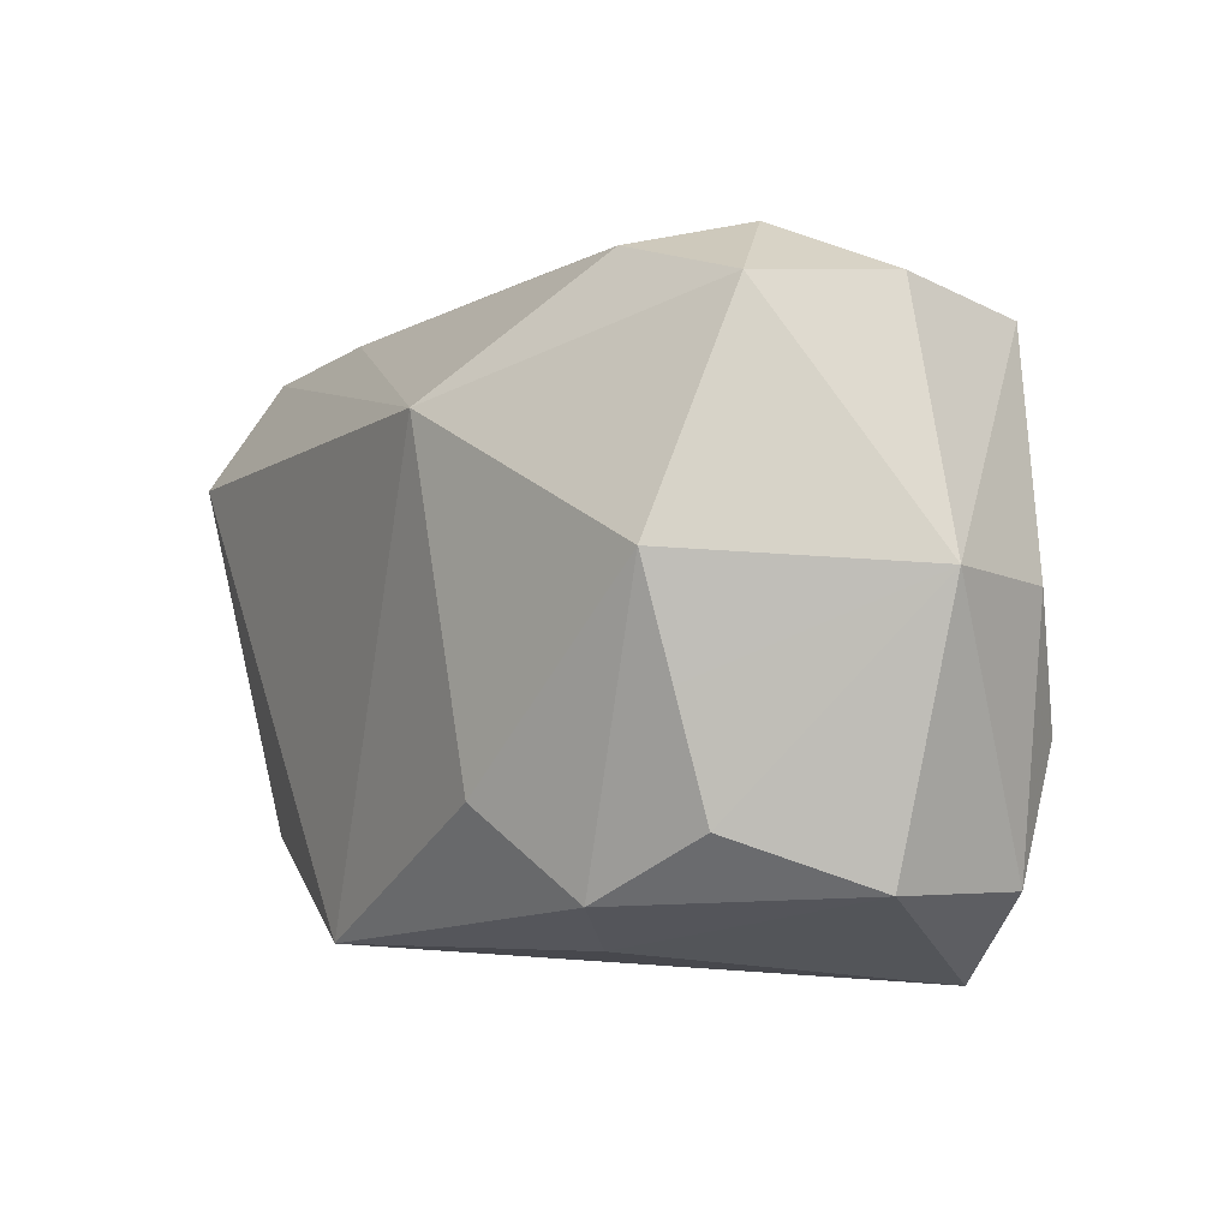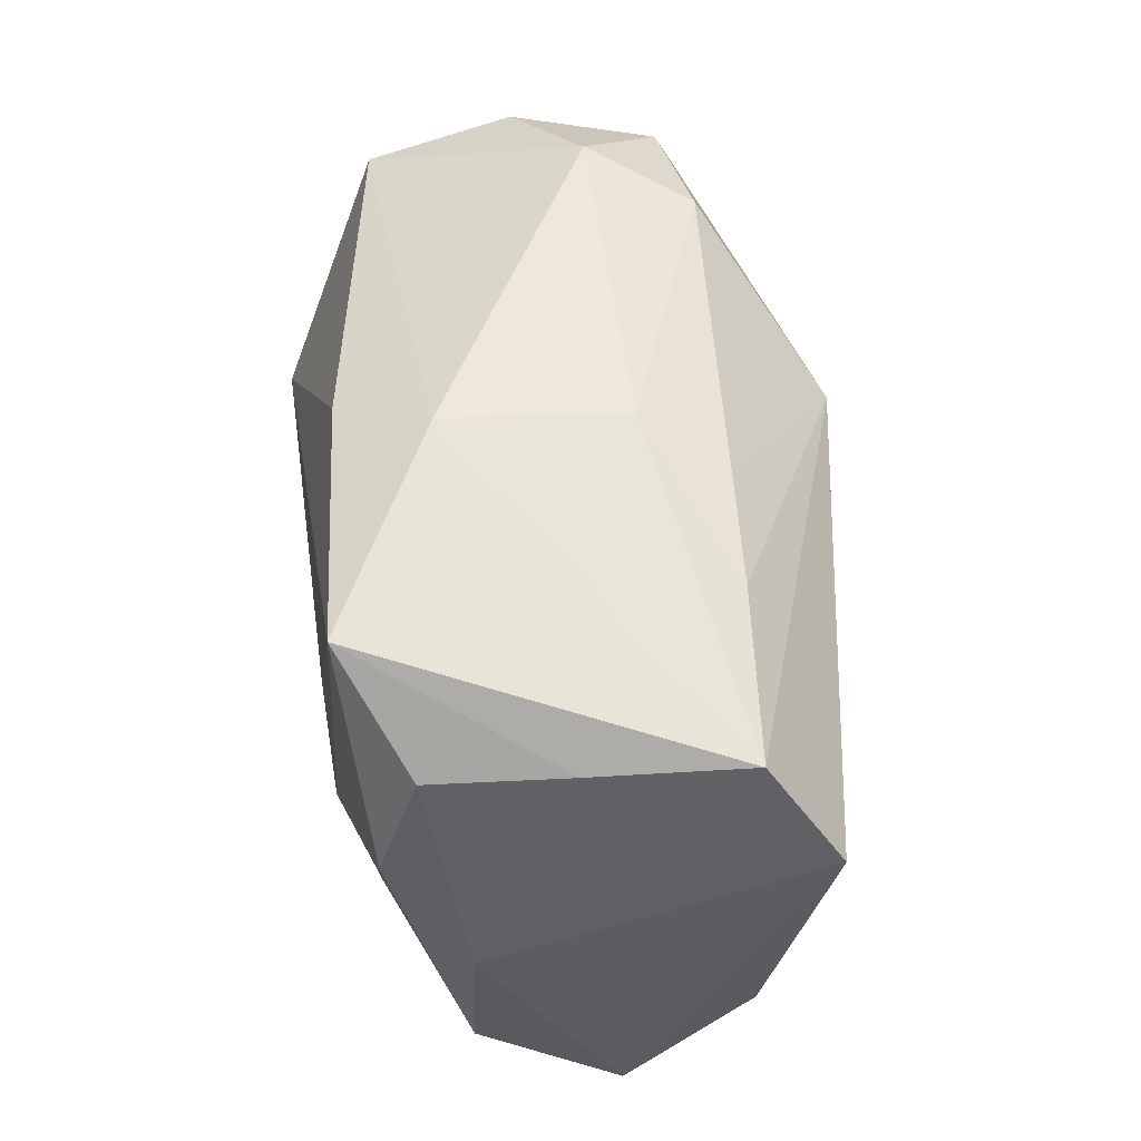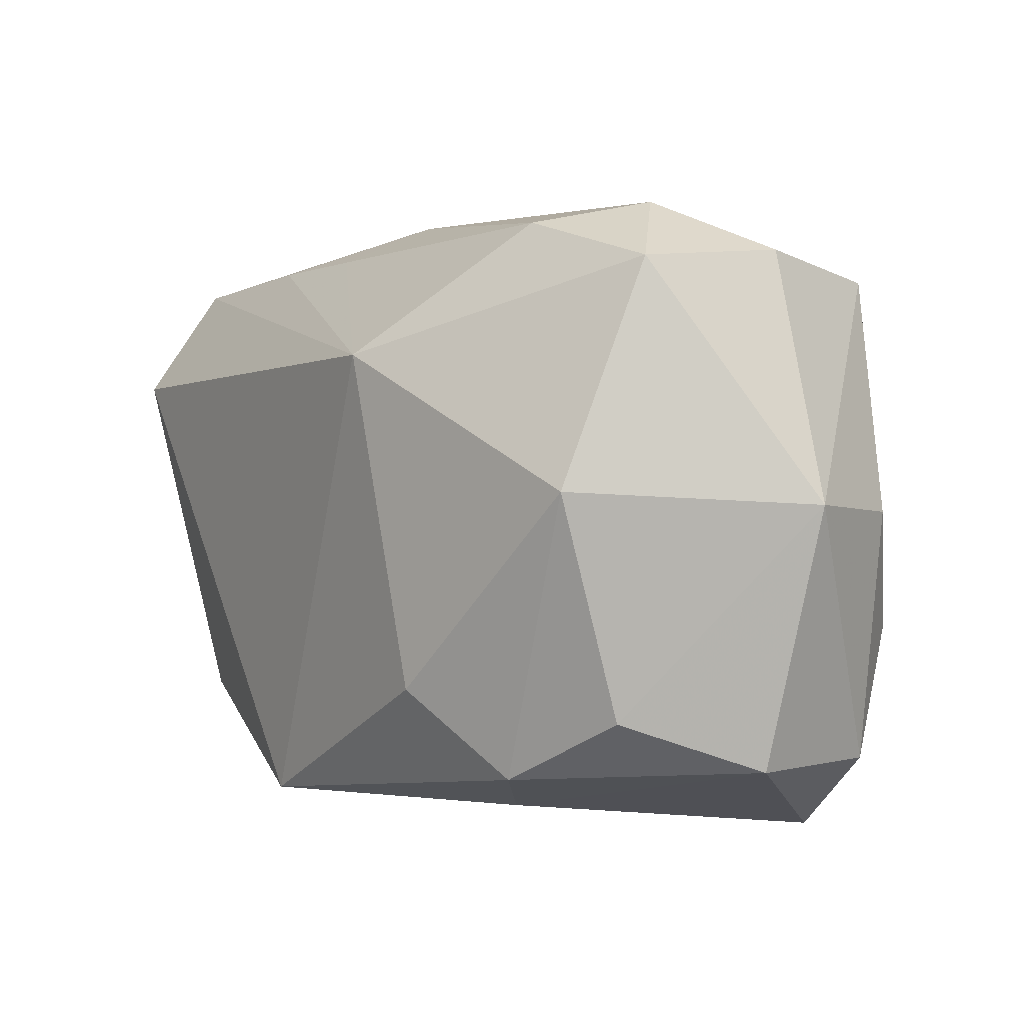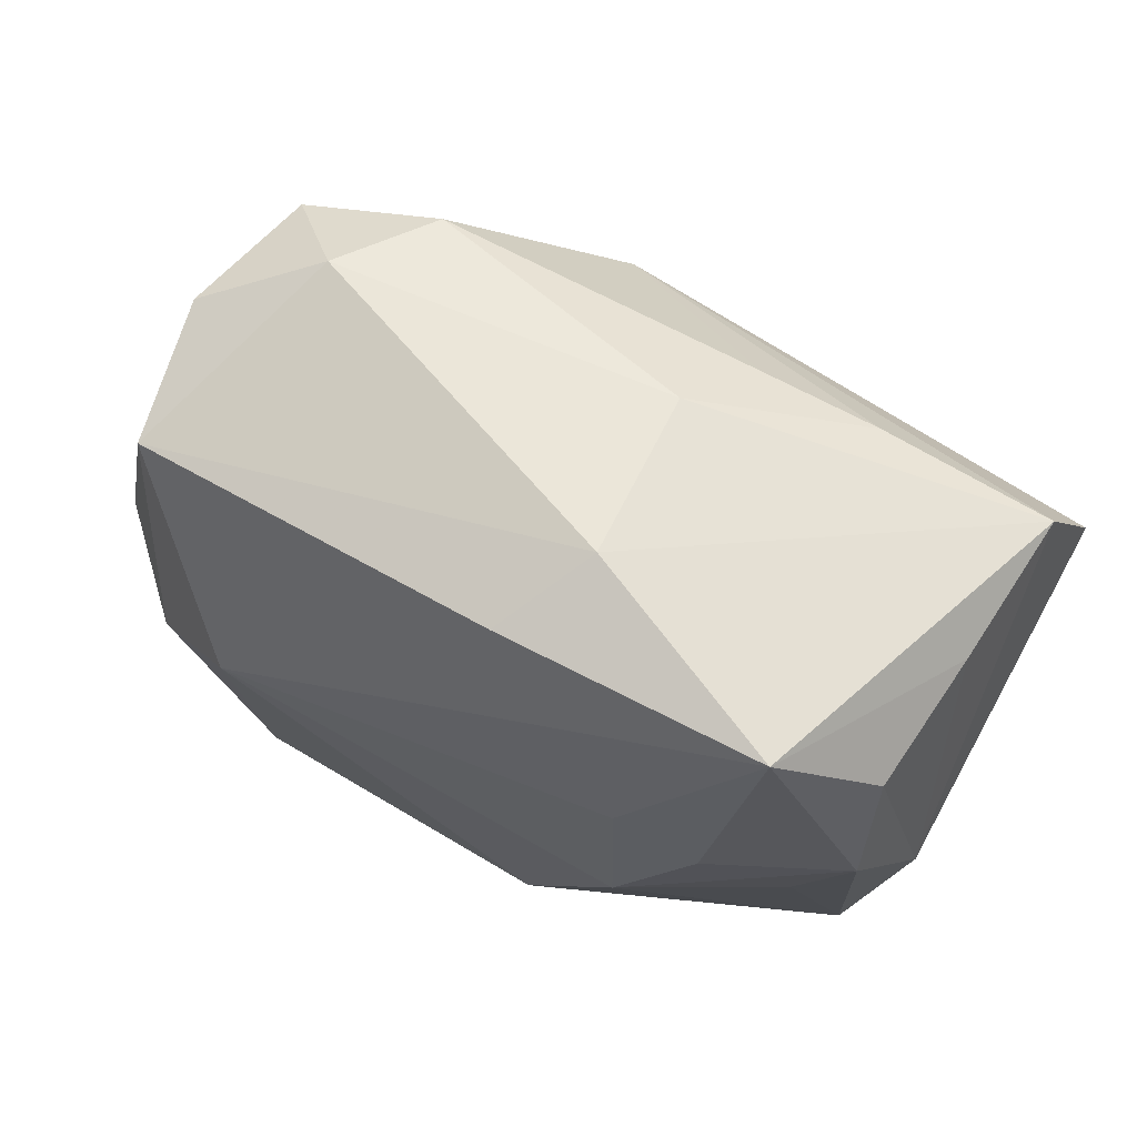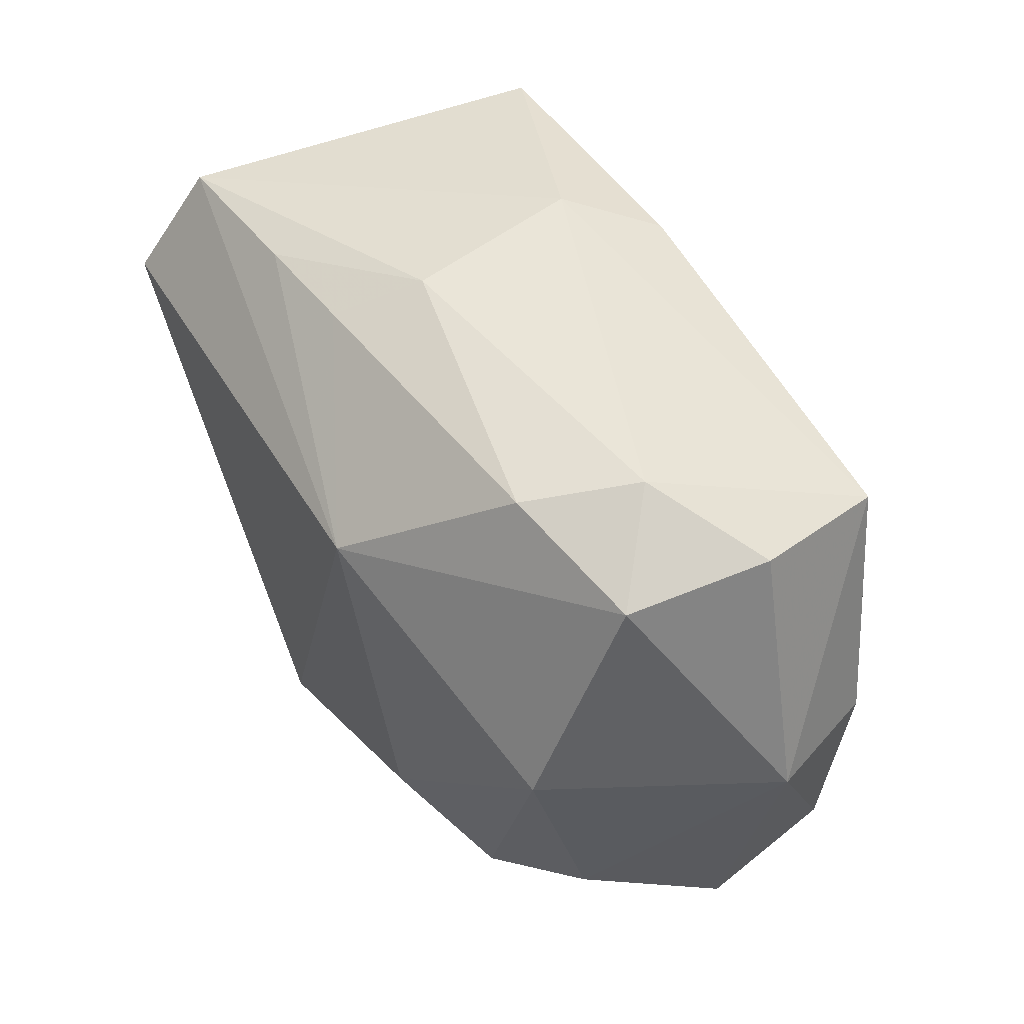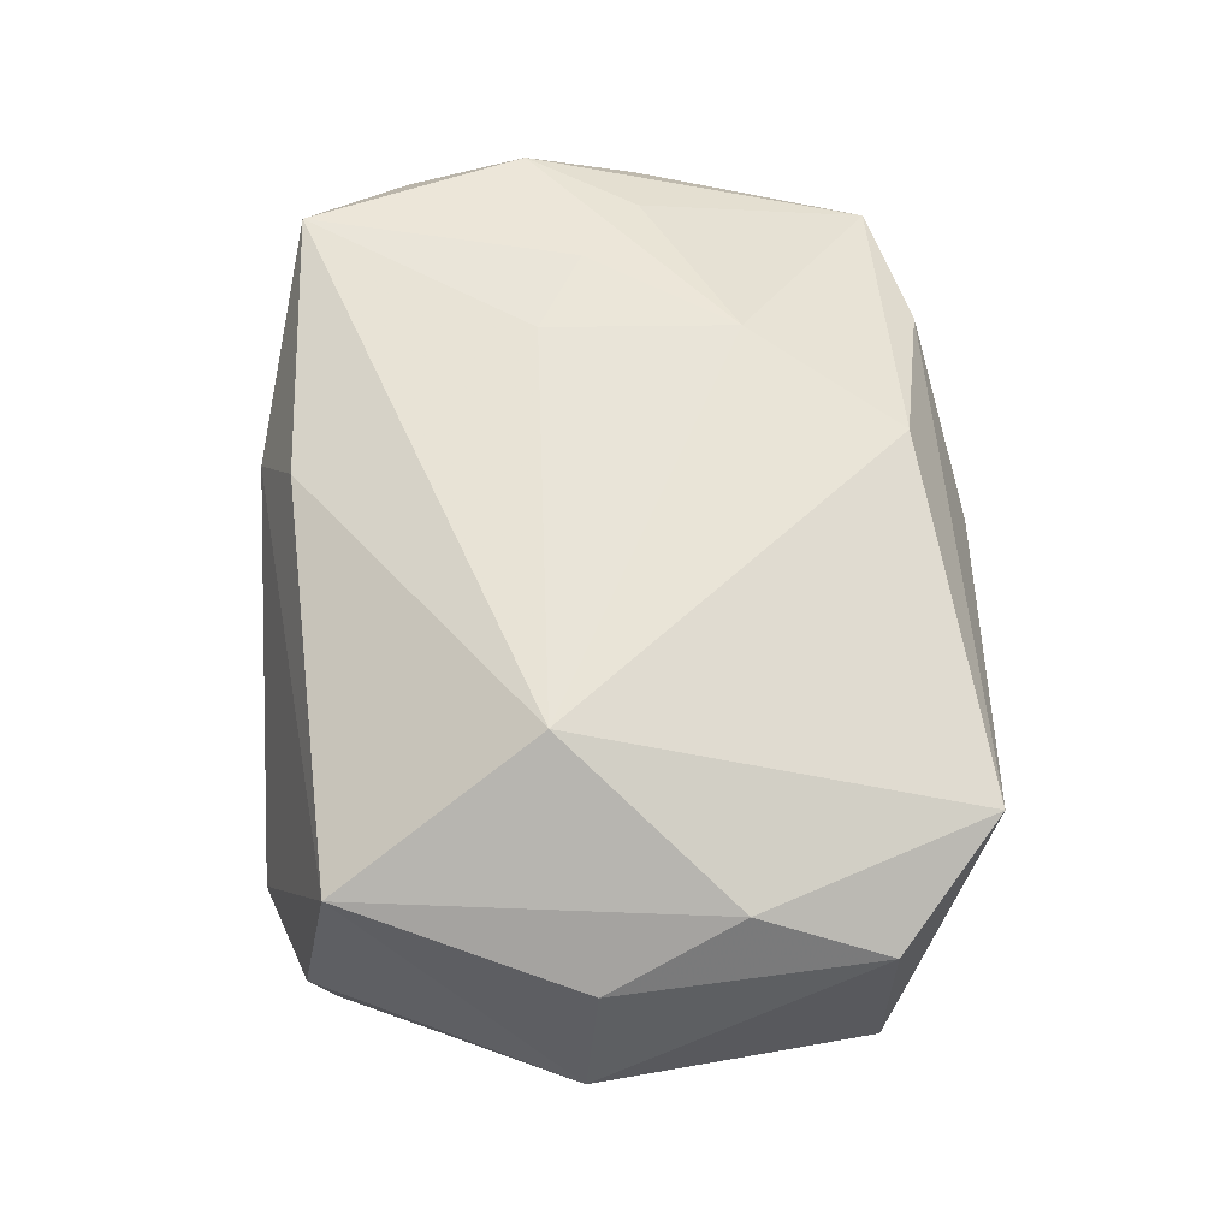
<metadata>
{"format":"obj","ext":"obj","renderer":"f3d","projection":"perspective","resolution":1024,"background":"white","views":[{"elev":-2.3,"azim":-128.4,"up":"+Y"},{"elev":50.4,"azim":81.7,"up":"+Y"},{"elev":2.9,"azim":-132.5,"up":"+Y"},{"elev":62.7,"azim":23.2,"up":"+Y"},{"elev":49.9,"azim":-128.8,"up":"+Y"},{"elev":60.3,"azim":-89.8,"up":"+Z"}]}
</metadata>
<code>
v -0.02214 0.01472 0.008465
v 0.007818 0.01669 -0.008026
v -0.02804 0.001576 -0.001814
v 0.02211 0.005385 0.0126
v 0.0166 0.01761 0.01389
v 0.02197 0.01221 0.01033
v 0.008681 0.00434 0.01461
v -0.01941 0.002403 -0.01431
v -0.01558 0.003349 0.01461
v -0.01605 0.01936 -0.003684
v 0.02153 -0.01426 0.008185
v 0.0006868 0.01735 0.01236
v 0.01339 -0.01674 0.009116
v -0.02338 -0.006616 0.009566
v -0.008903 -0.01746 -0.007999
v 0.01494 0.01617 -0.00748
v -0.01191 0.01805 -0.009508
v 0.004486 0.01983 0.007276
v -0.02475 -0.01404 -0.002947
v 0.02487 -0.01545 -3.575e-05
v -0.007264 -0.009776 -0.01548
v 0.008314 -0.01793 -0.01326
v -0.002845 0.01027 -0.01592
v -0.01336 -0.01476 -0.01273
v -0.02009 -0.01097 -0.01048
v -0.01975 -0.004122 -0.01245
v -0.0262 0.000852 0.005839
v 0.0188 -0.0011 0.01246
v -0.02049 0.01578 -0.0087
v 0.008862 -0.006656 0.01461
v -0.01742 -0.01962 0.009338
v 0.01373 0.002031 0.01437
v 0.02528 0.01496 -0.006452
v 0.02705 0.008316 -0.01066
v 0.02235 -0.01274 -0.008211
v -0.02292 0.01633 -0.0002416
v 0.002857 -0.01545 0.01356
v -0.02425 -0.01422 0.006329
v 0.02474 -0.0009067 0.008169
v 0.003238 -0.01962 0.003753
v 0.004774 0.01899 -0.00338
v 0.01905 -0.01848 -0.004978
v 0.02363 0.01357 0.002366
f 23 34 22
f 14 31 9
f 1 14 9
f 15 22 31
f 35 22 34
f 22 35 42
f 9 31 37
f 31 14 38
f 27 1 3
f 14 1 27
f 3 38 27
f 27 38 14
f 29 17 23
f 20 42 35
f 20 35 34
f 33 34 23
f 23 16 33
f 11 37 13
f 13 20 11
f 42 20 13
f 13 37 31
f 18 33 41
f 41 33 16
f 10 1 18
f 18 41 10
f 10 41 17
f 17 29 10
f 3 1 36
f 36 29 3
f 1 10 36
f 36 10 29
f 3 29 8
f 8 29 23
f 19 38 3
f 3 25 19
f 31 38 19
f 19 15 31
f 30 37 11
f 9 37 30
f 5 6 43
f 5 33 18
f 43 33 5
f 40 13 31
f 42 13 40
f 31 22 40
f 22 42 40
f 2 41 16
f 17 41 2
f 2 16 23
f 23 17 2
f 26 25 3
f 3 8 26
f 23 22 21
f 21 8 23
f 32 30 4
f 4 5 32
f 6 5 4
f 9 30 7
f 7 30 32
f 7 5 9
f 32 5 7
f 12 5 18
f 18 1 12
f 9 5 12
f 12 1 9
f 24 26 8
f 8 21 24
f 25 26 24
f 24 21 22
f 22 15 24
f 15 19 24
f 24 19 25
f 28 30 11
f 11 4 28
f 28 4 30
f 11 20 39
f 39 4 11
f 39 20 34
f 34 33 39
f 39 33 43
f 43 6 39
f 6 4 39

</code>
